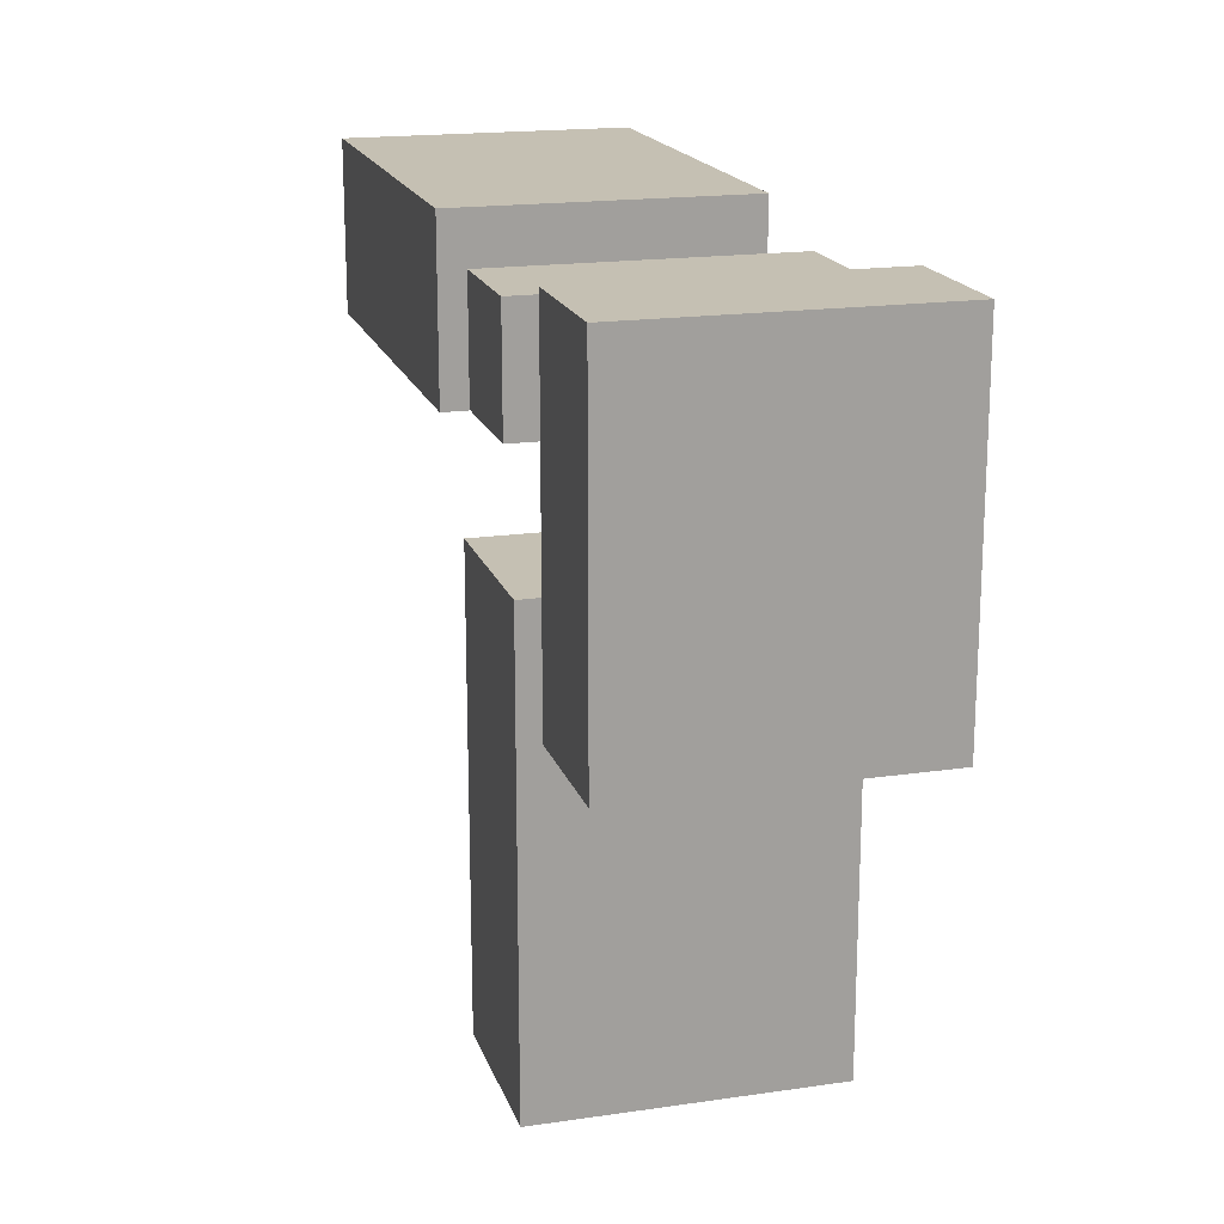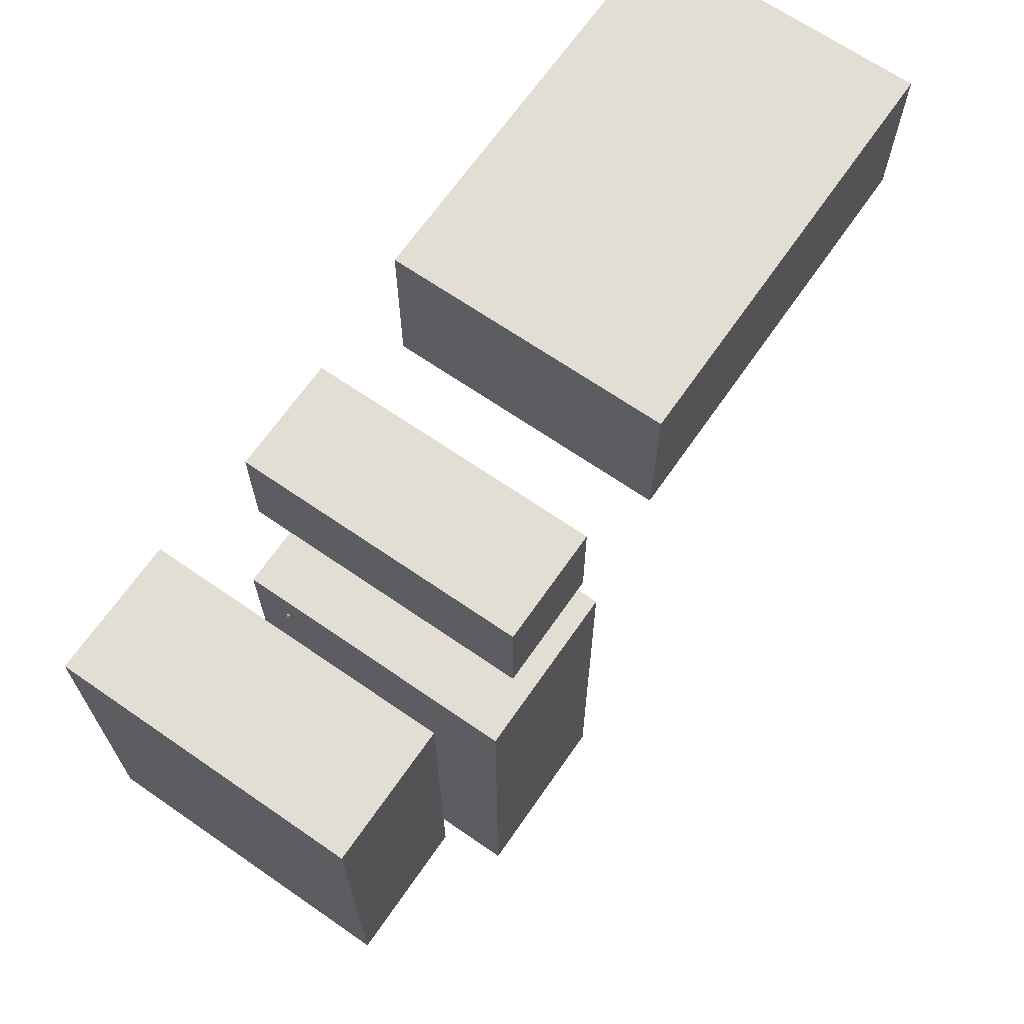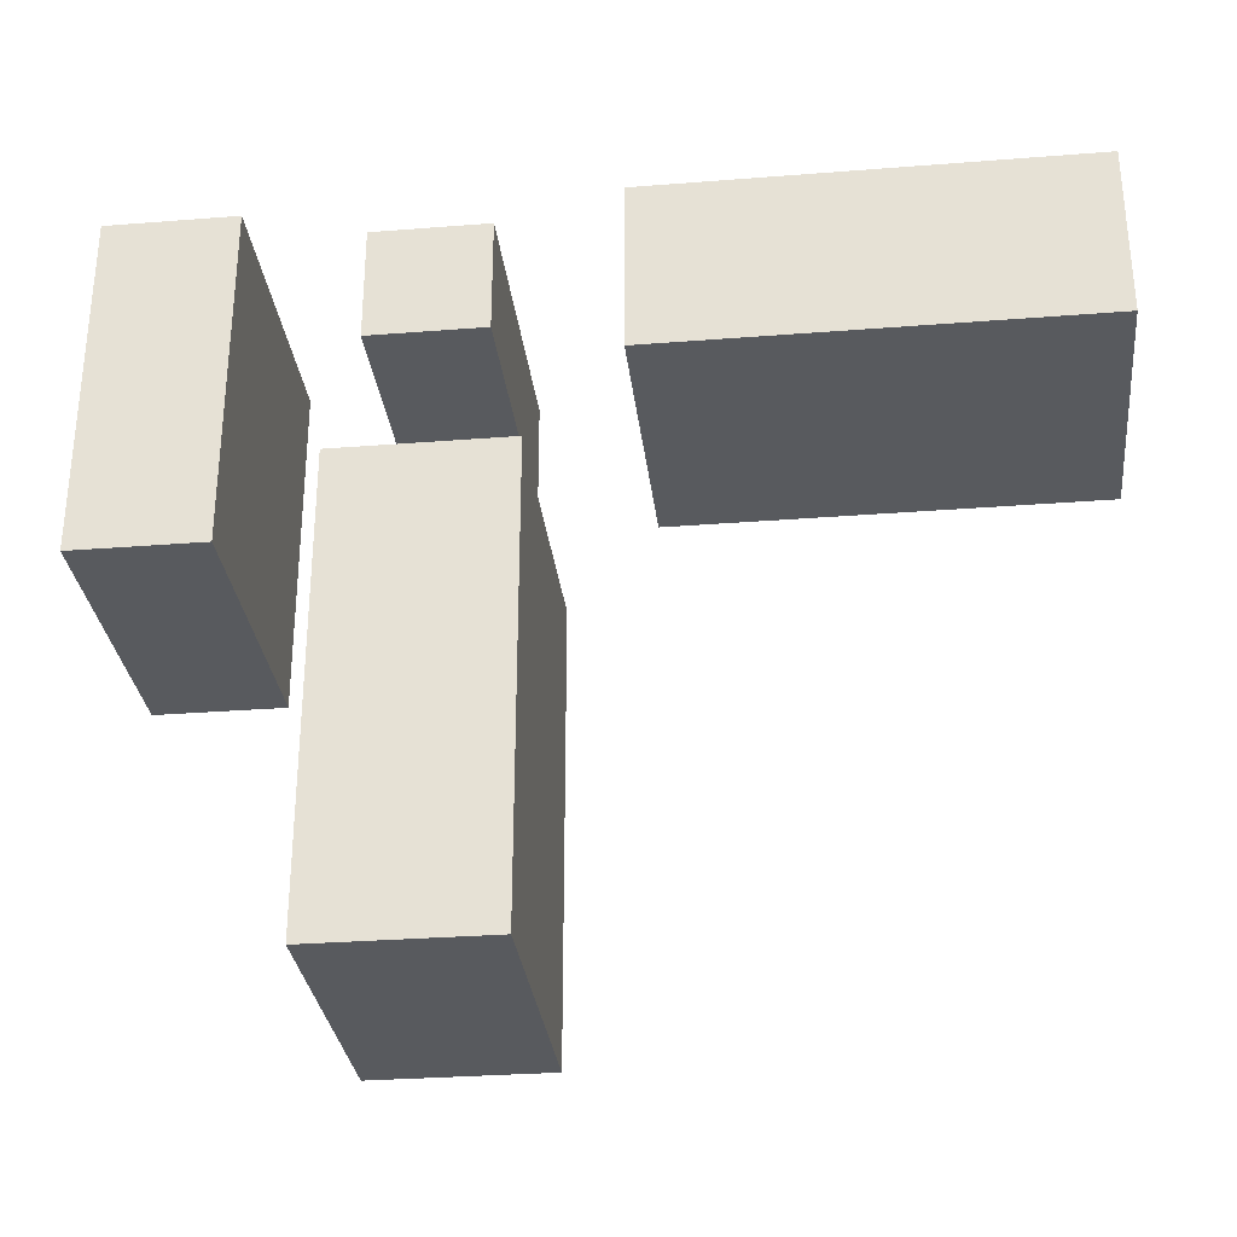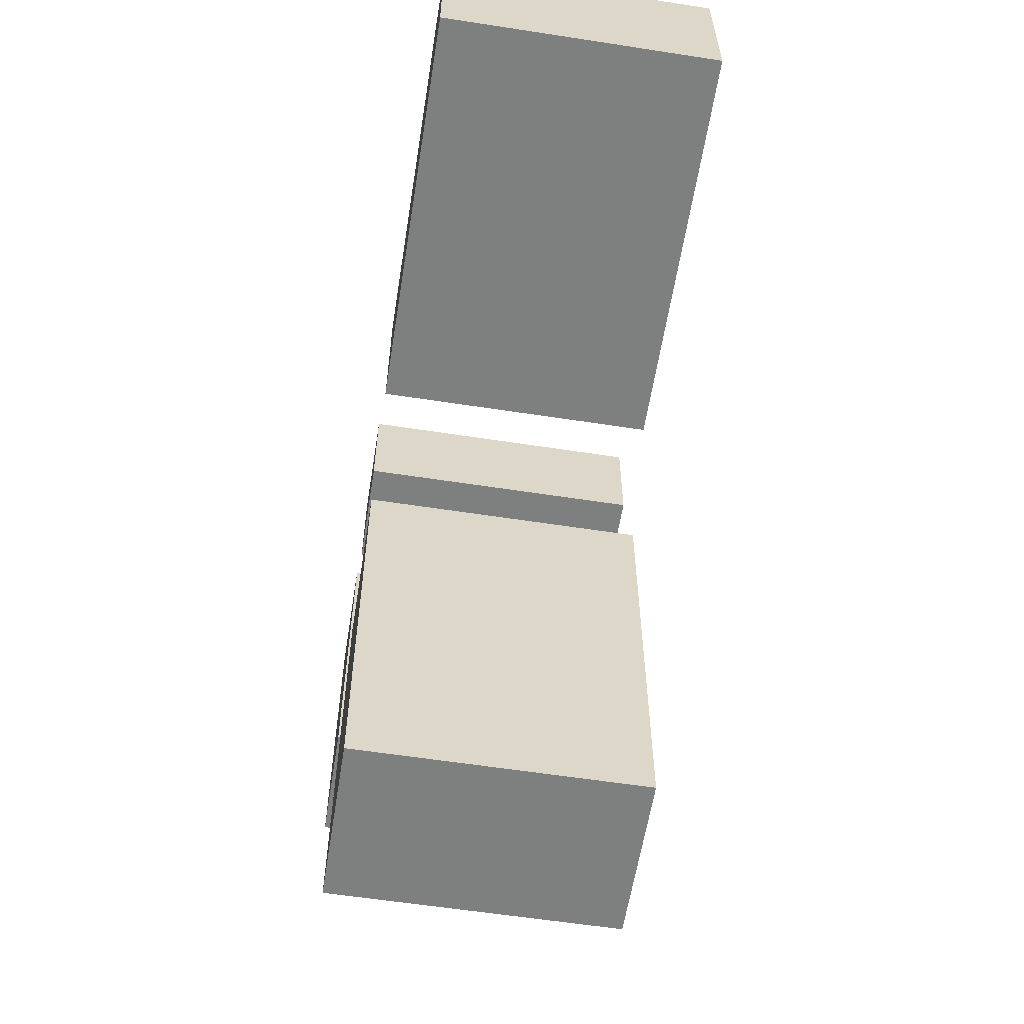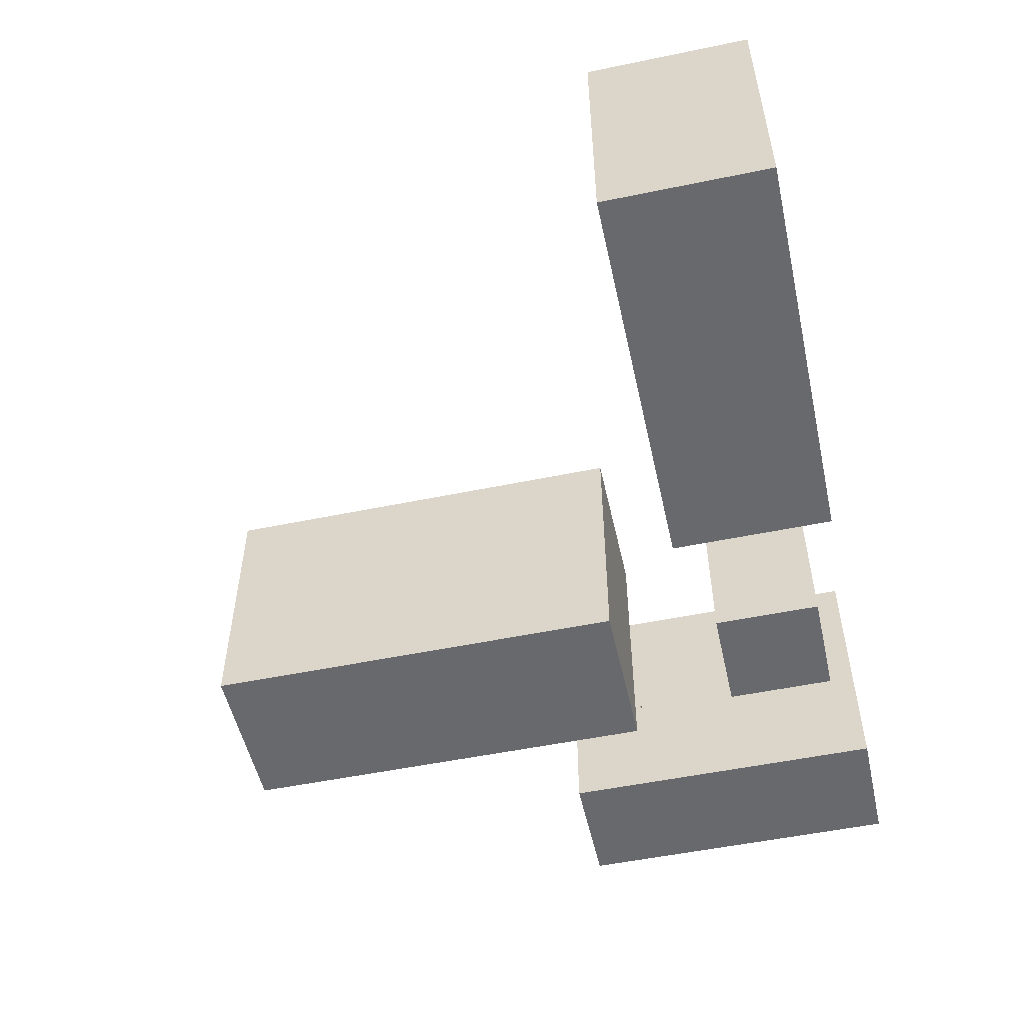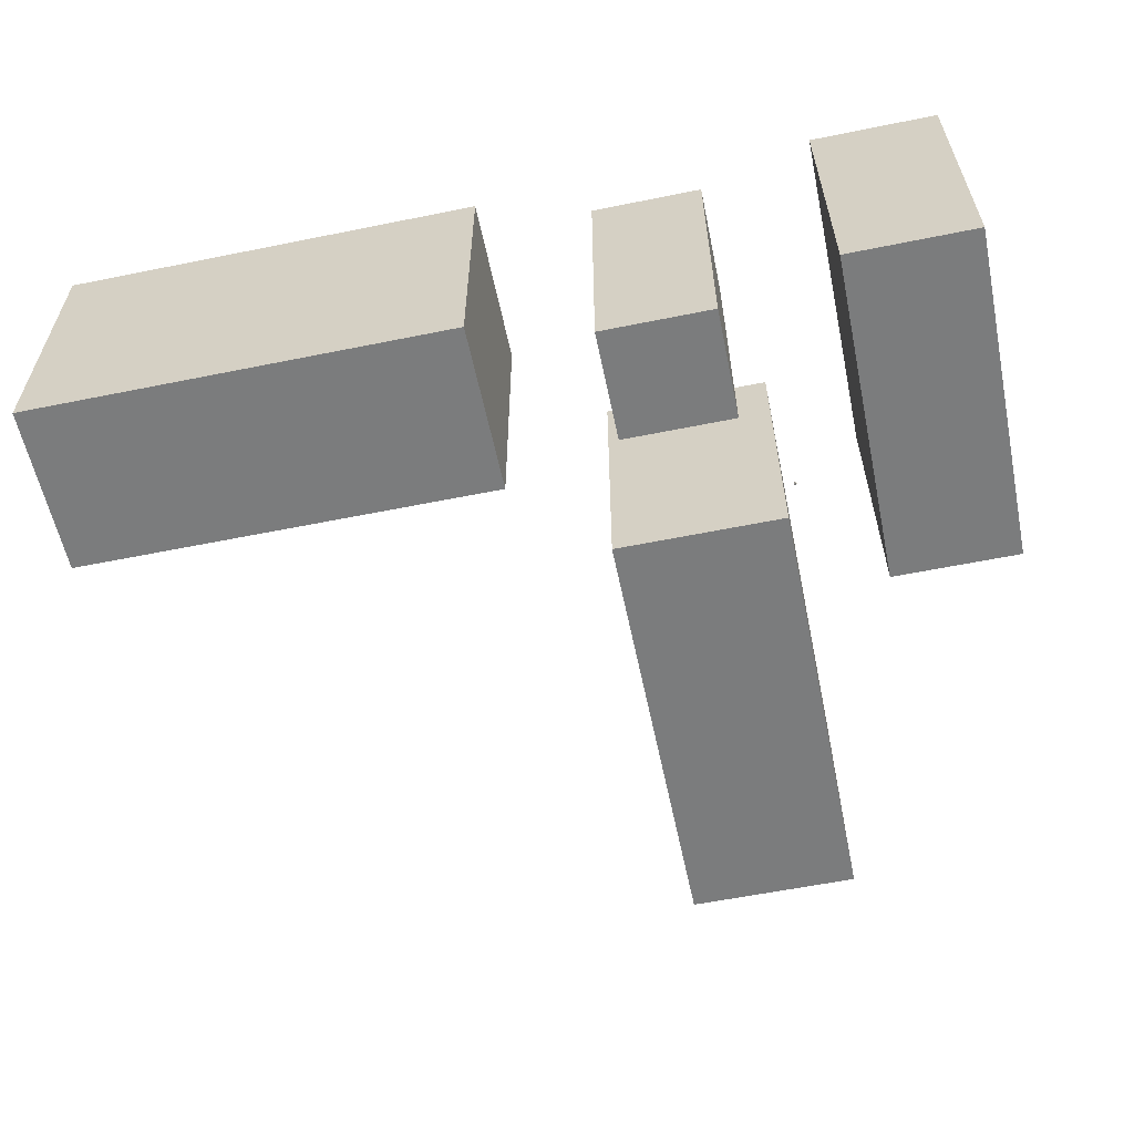
<metadata>
{"format":"obj","ext":"obj","renderer":"f3d","projection":"perspective","resolution":1024,"background":"white","views":[{"elev":18.1,"azim":-105.8,"up":"+Y"},{"elev":67.3,"azim":-55.3,"up":"+Y"},{"elev":-30.5,"azim":6.5,"up":"+Y"},{"elev":-59.6,"azim":81.0,"up":"+Y"},{"elev":-52.7,"azim":102.5,"up":"+Z"},{"elev":-58.7,"azim":-168.2,"up":"+Z"}]}
</metadata>
<code>
o CameraBox
v -96.9 -153.8 4.787
v -96.75 -153.9 4.796
v -96.9 -153.8 4.987
v -96.75 -153.9 4.995
v -96.76 -153.6 4.787
v -96.61 -153.8 4.796
v -96.77 -153.6 4.987
v -96.62 -153.8 4.995
f 2 3 1
f 8 5 7
f 6 1 5
f 4 6 8
f 2 4 3
f 8 6 5
f 6 2 1
f 4 2 6
f 4 7 3
f 4 8 7
f 7 1 3
f 7 5 1
o kulmatalot
v -115.2 -130.9 26.38
v -103.5 -130.9 26.38
v -103.5 -162.1 26.38
v -115.2 -162.1 26.38
v -93.01 -133.5 26.38
v -82.71 -133.5 26.38
v -82.71 -143.8 26.38
v -93.01 -143.8 26.38
v -95.67 -154.3 26.38
v -80.05 -154.3 26.38
v -80.05 -195.3 26.38
v -95.67 -195.3 26.38
v -72.23 -130.9 26.38
v -33.17 -130.9 26.38
v -33.17 -146.5 26.38
v -72.23 -146.5 26.38
v -115.2 -130.9 0.1094
v -103.5 -130.9 0.1094
v -103.5 -162.1 0.1094
v -115.2 -162.1 0.1094
v -93.01 -133.5 0.1094
v -82.71 -133.5 0.1094
v -82.71 -143.8 0.1094
v -93.01 -143.8 0.1094
v -95.67 -154.3 0.1094
v -80.05 -154.3 0.1094
v -80.05 -195.3 0.1094
v -95.67 -195.3 0.1094
v -72.23 -130.9 0.1094
v -33.17 -130.9 0.1094
v -33.17 -146.5 0.1094
v -72.23 -146.5 0.1094
f 12 10 9
f 10 25 9
f 11 26 10
f 12 27 11
f 9 28 12
f 28 26 27
f 12 11 10
f 10 26 25
f 11 27 26
f 12 28 27
f 9 25 28
f 28 25 26
f 16 14 13
f 20 18 17
f 24 22 21
f 14 29 13
f 15 30 14
f 16 31 15
f 13 32 16
f 18 33 17
f 19 34 18
f 20 35 19
f 17 36 20
f 22 37 21
f 23 38 22
f 24 39 23
f 21 40 24
f 32 30 31
f 36 34 35
f 40 38 39
f 16 15 14
f 20 19 18
f 24 23 22
f 14 30 29
f 15 31 30
f 16 32 31
f 13 29 32
f 18 34 33
f 19 35 34
f 20 36 35
f 17 33 36
f 22 38 37
f 23 39 38
f 24 40 39
f 21 37 40
f 32 29 30
f 36 33 34
f 40 37 38

</code>
